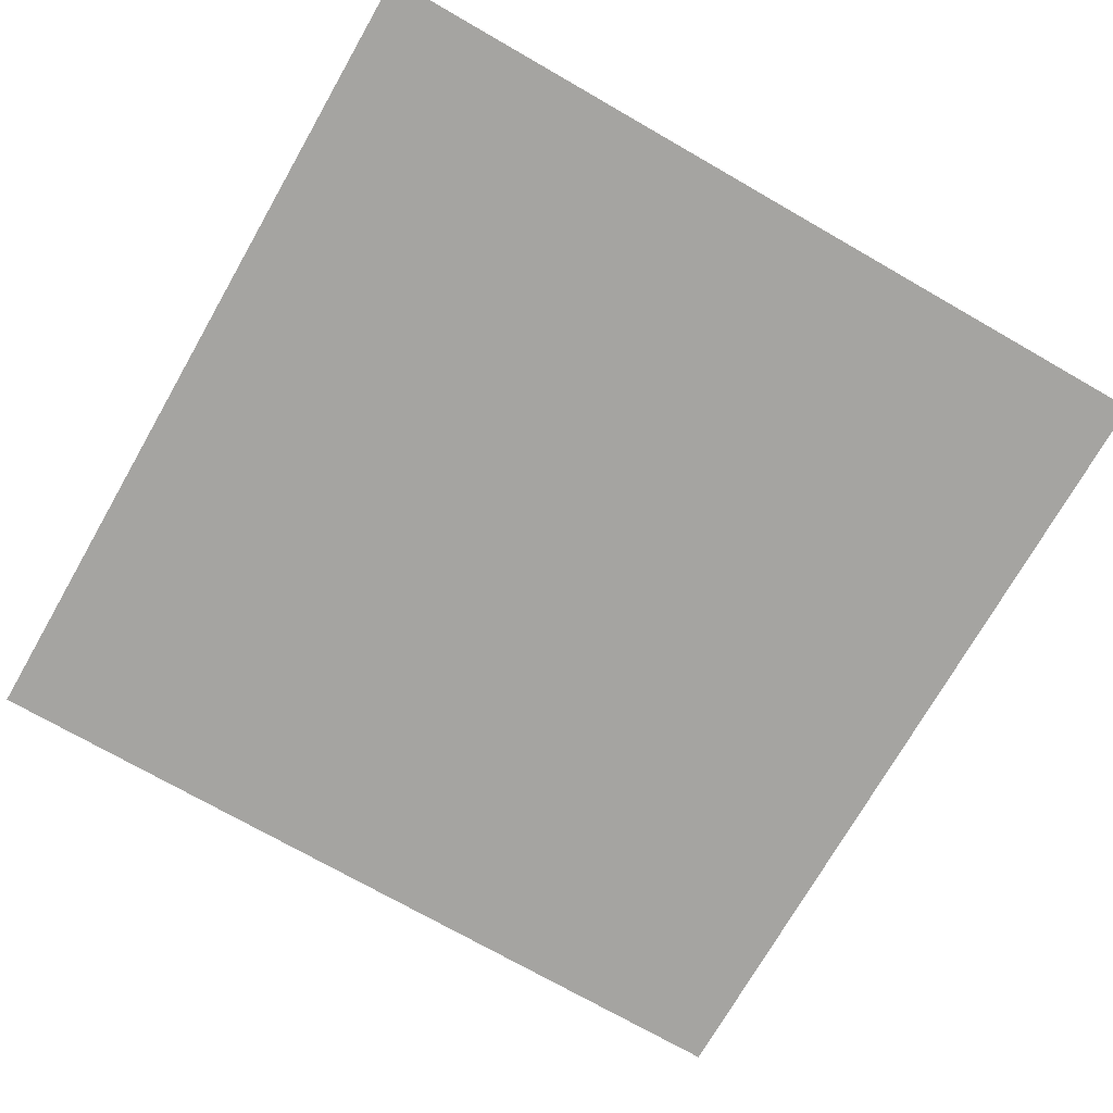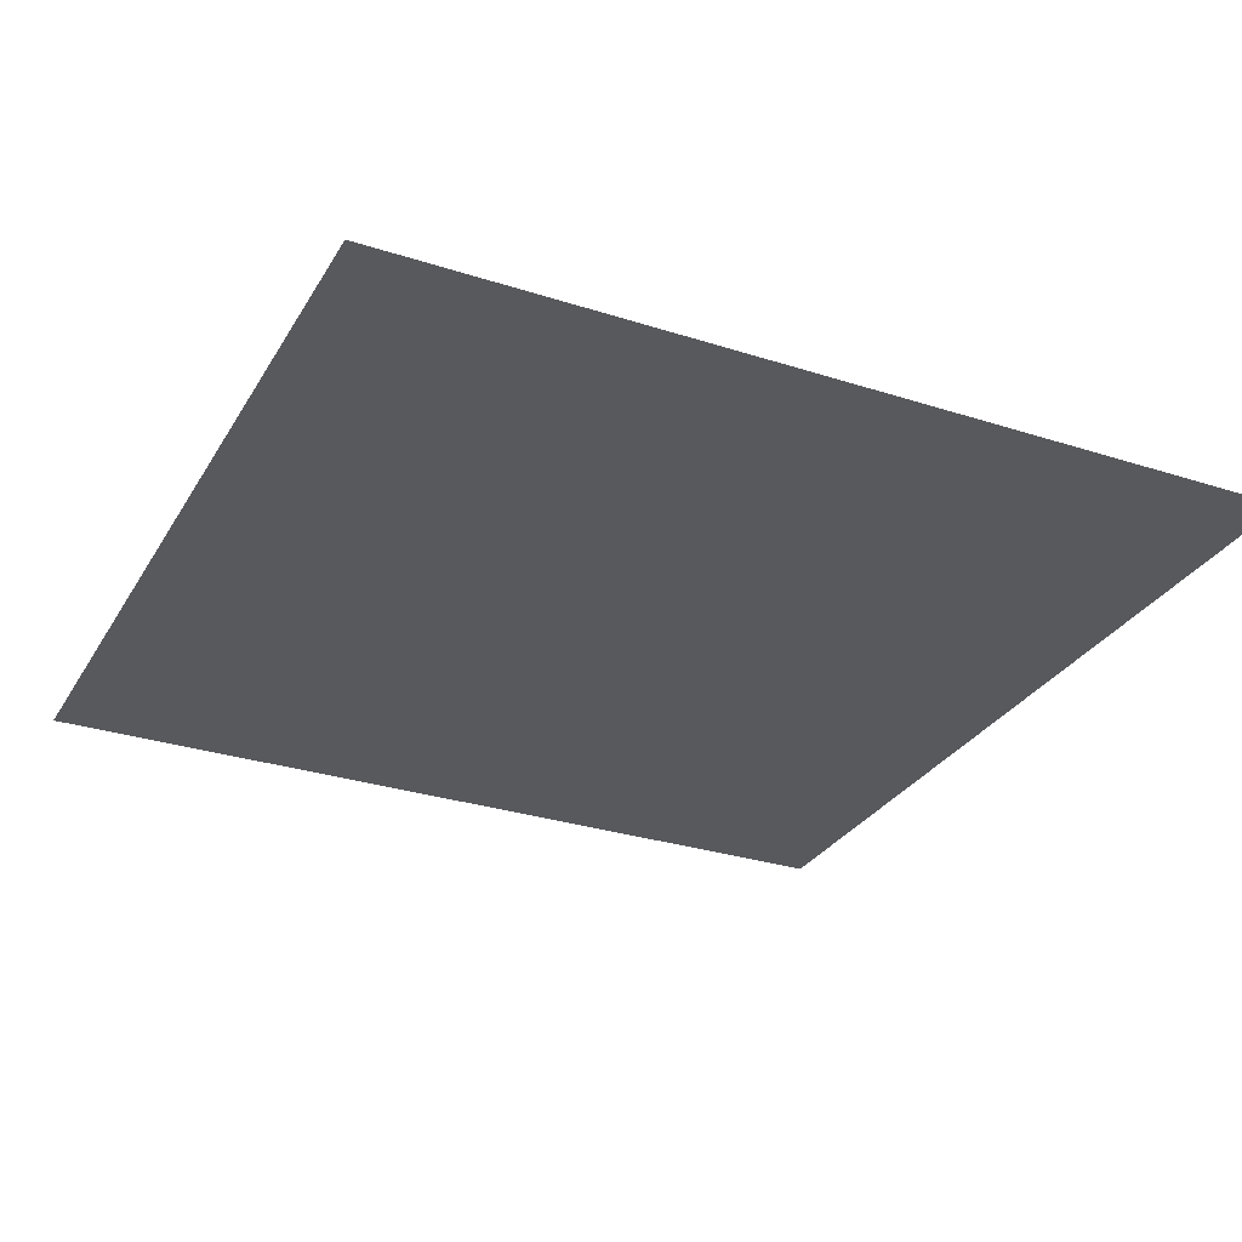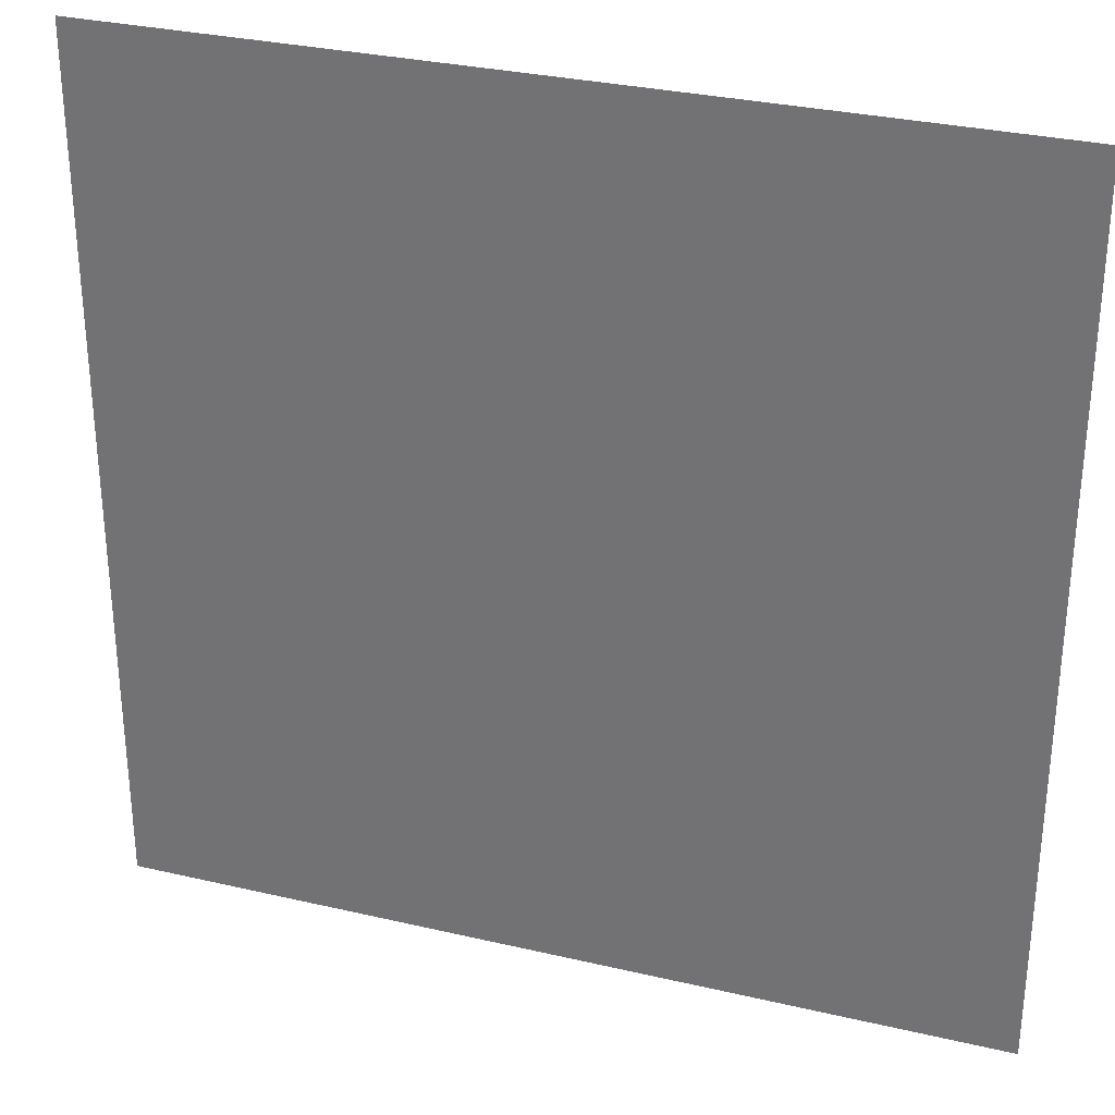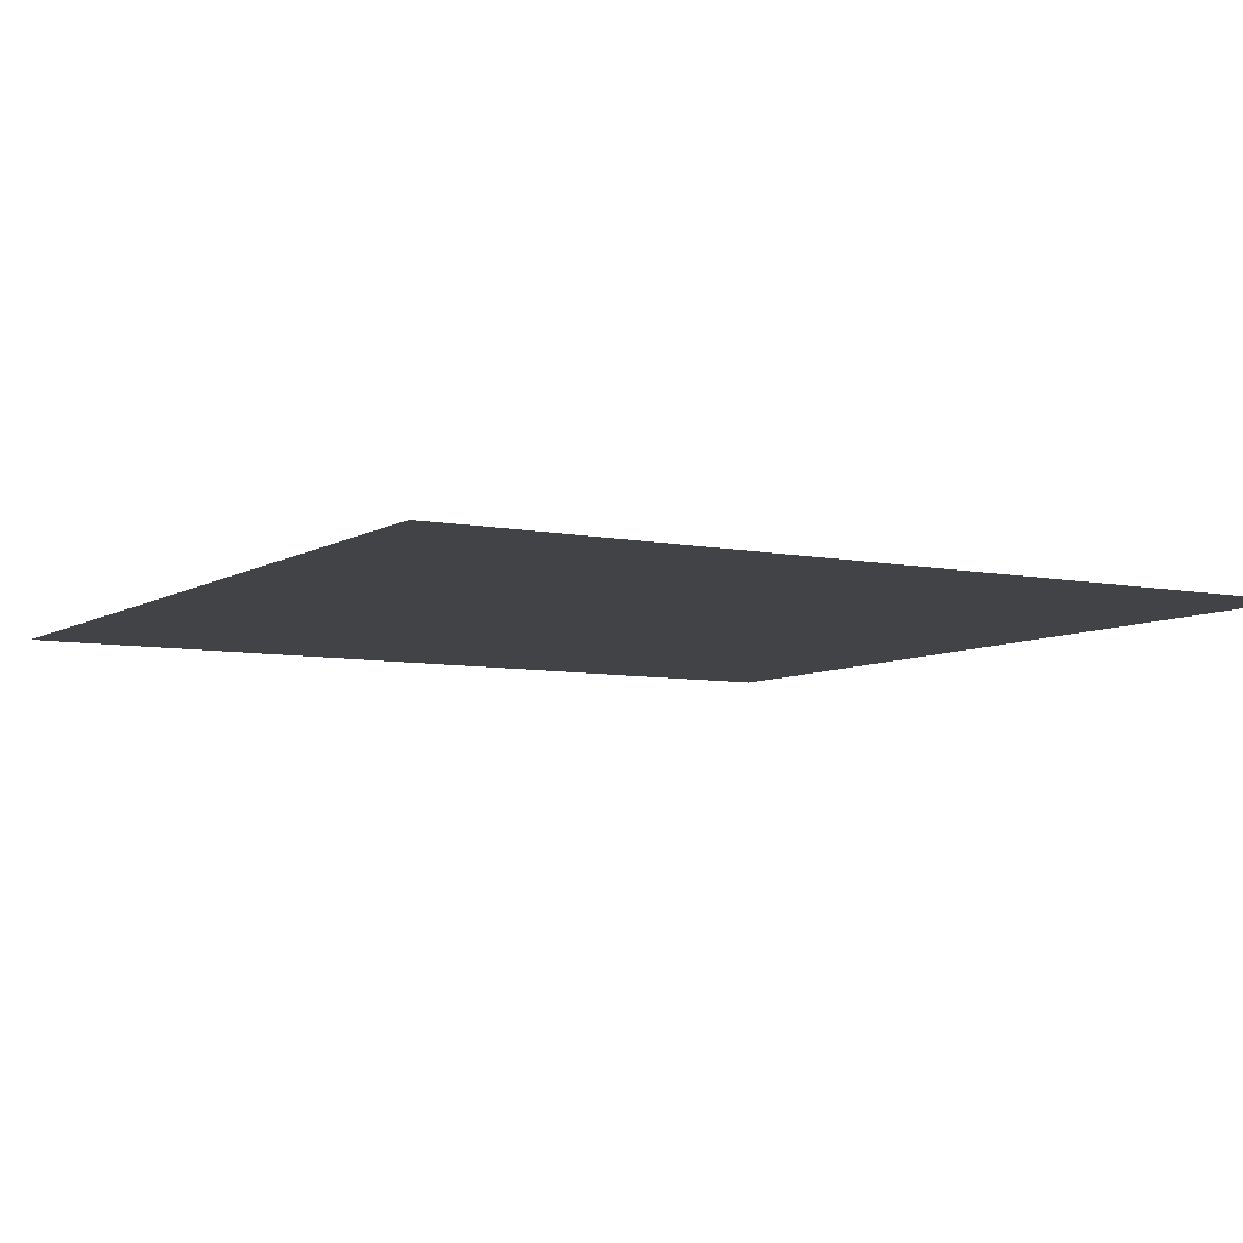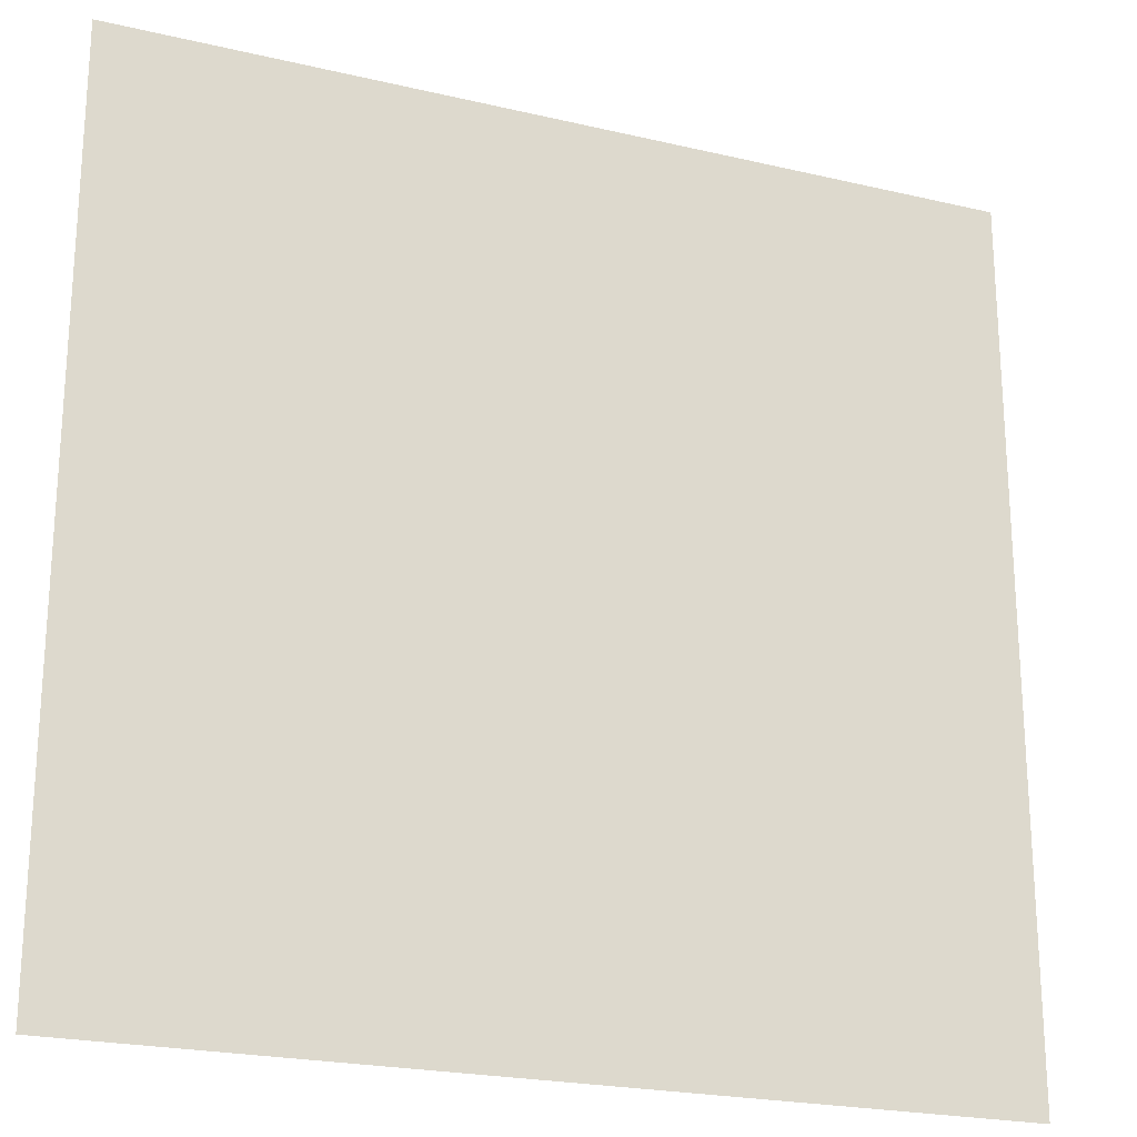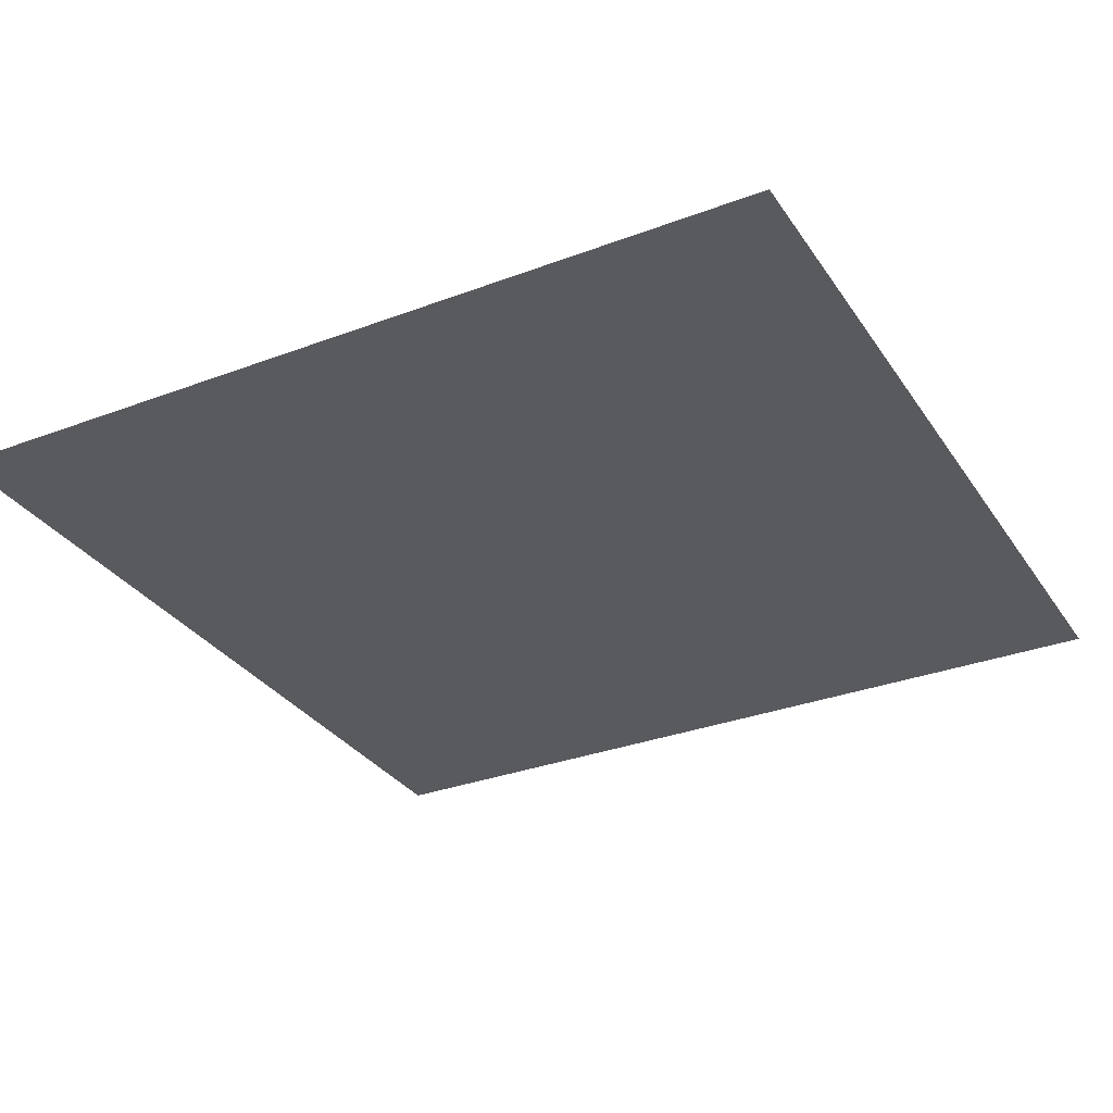
<metadata>
{"format":"obj","ext":"obj","renderer":"f3d","projection":"perspective","resolution":1024,"background":"white","views":[{"elev":-73.3,"azim":150.2,"up":"+Y"},{"elev":-29.5,"azim":64.6,"up":"+Y"},{"elev":30.8,"azim":-161.4,"up":"+Z"},{"elev":-7.0,"azim":-120.8,"up":"+Y"},{"elev":-22.4,"azim":-22.2,"up":"+Z"},{"elev":-31.4,"azim":-61.8,"up":"+Y"}]}
</metadata>
<code>
v -5 -9.677e-21 -7.699e-07
v -5 1.225e-15 -5
v -8.196e-07 1.225e-15 -5
v 5.122e-12 7.786e-23 -3.179e-07
g SD_Env_Floor_Stone_95_3043_422
f 1 3 2
f 1 4 3

</code>
